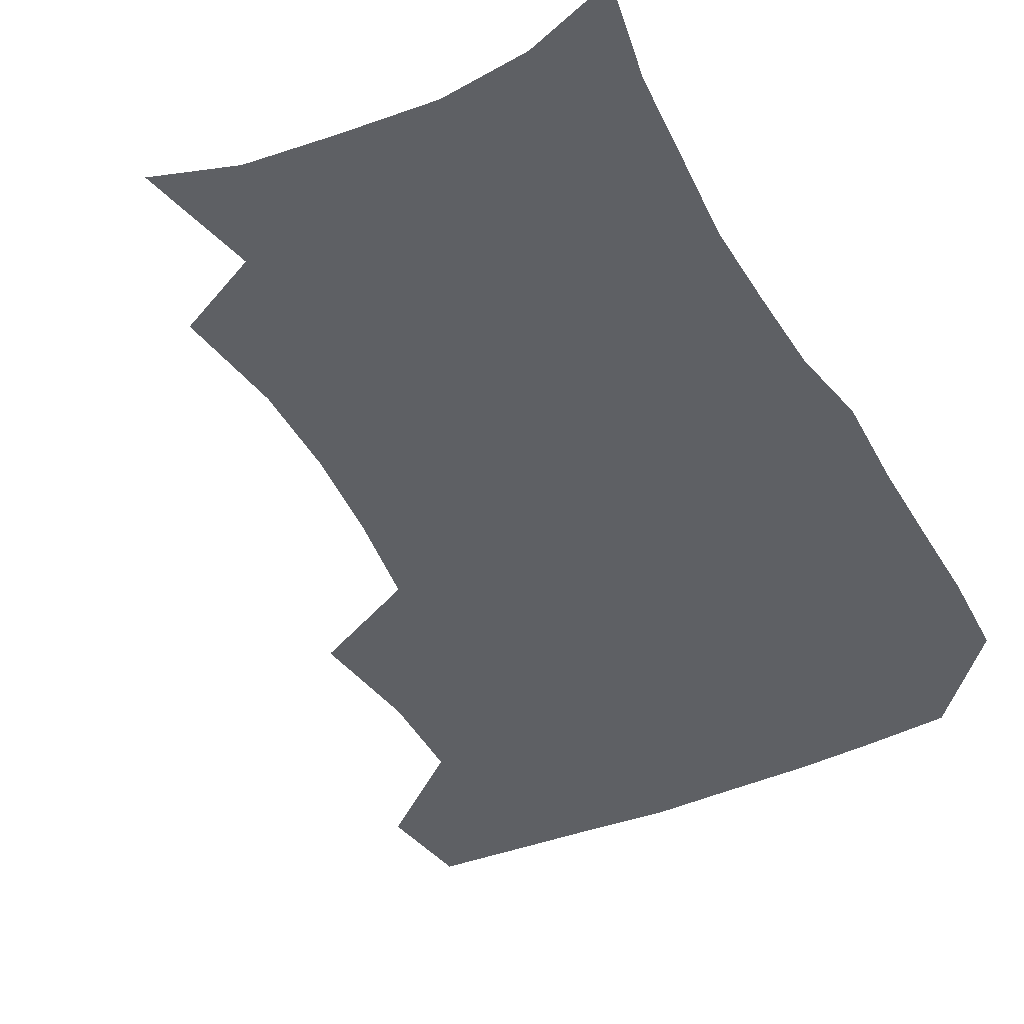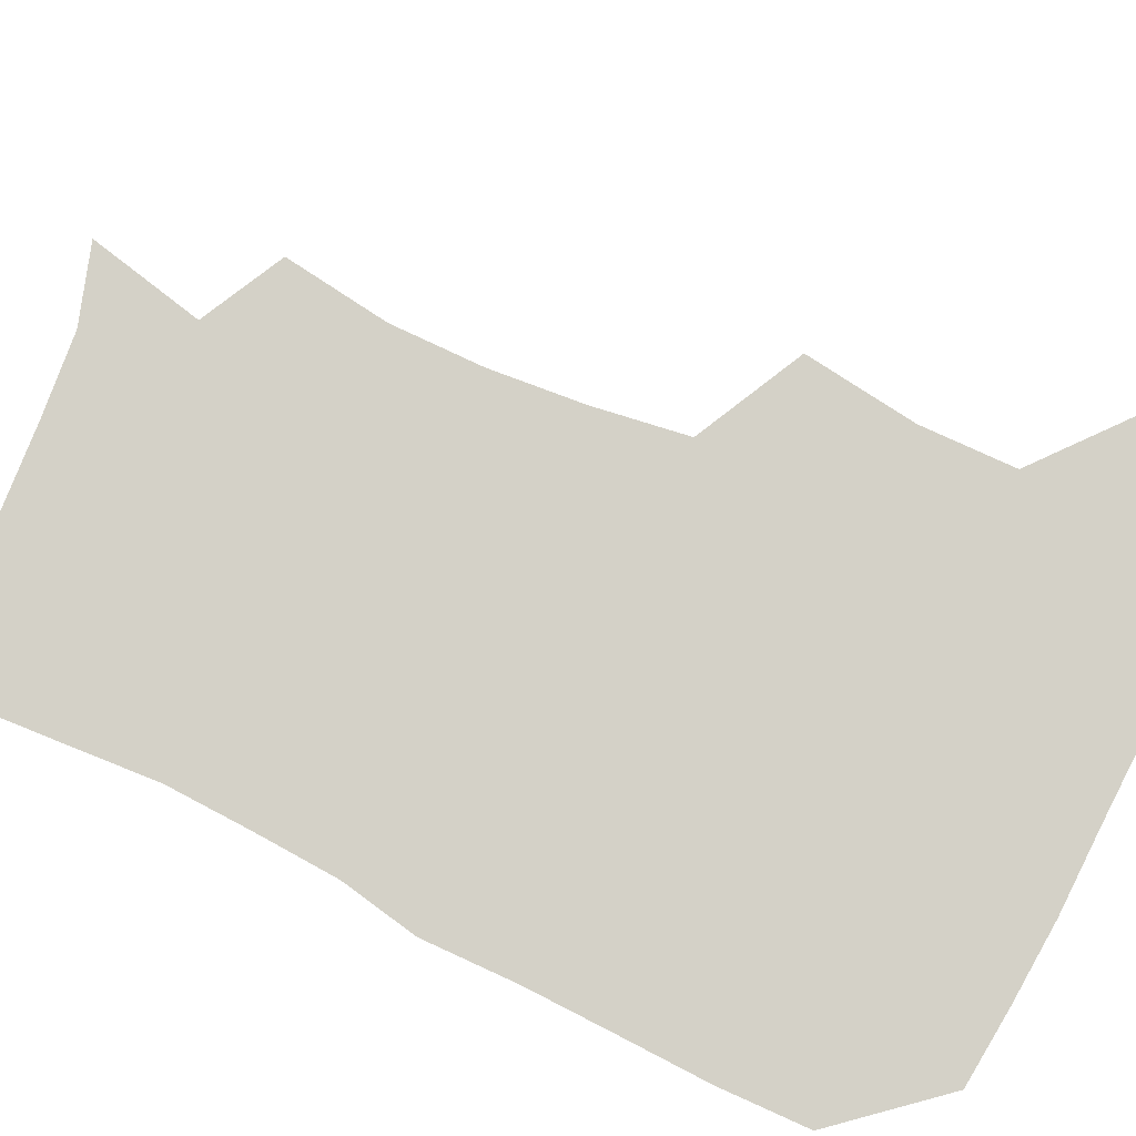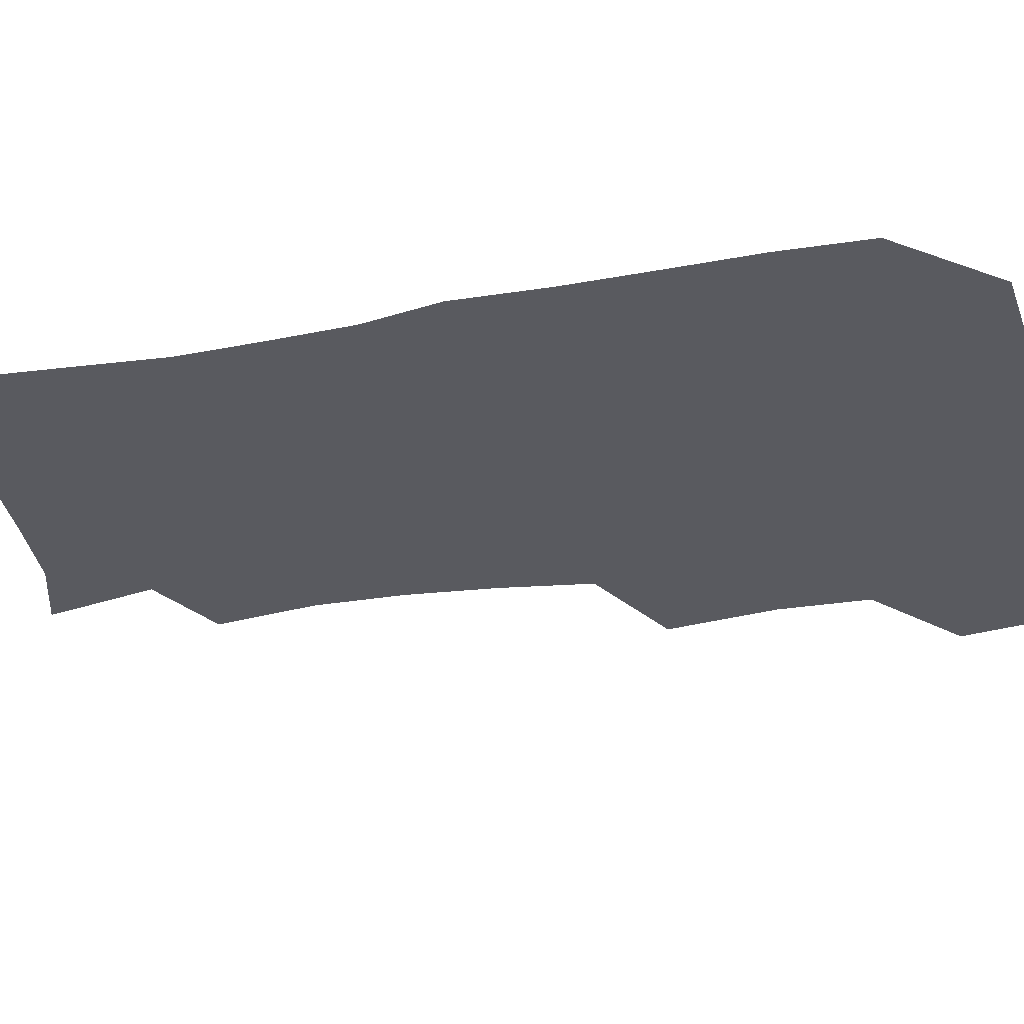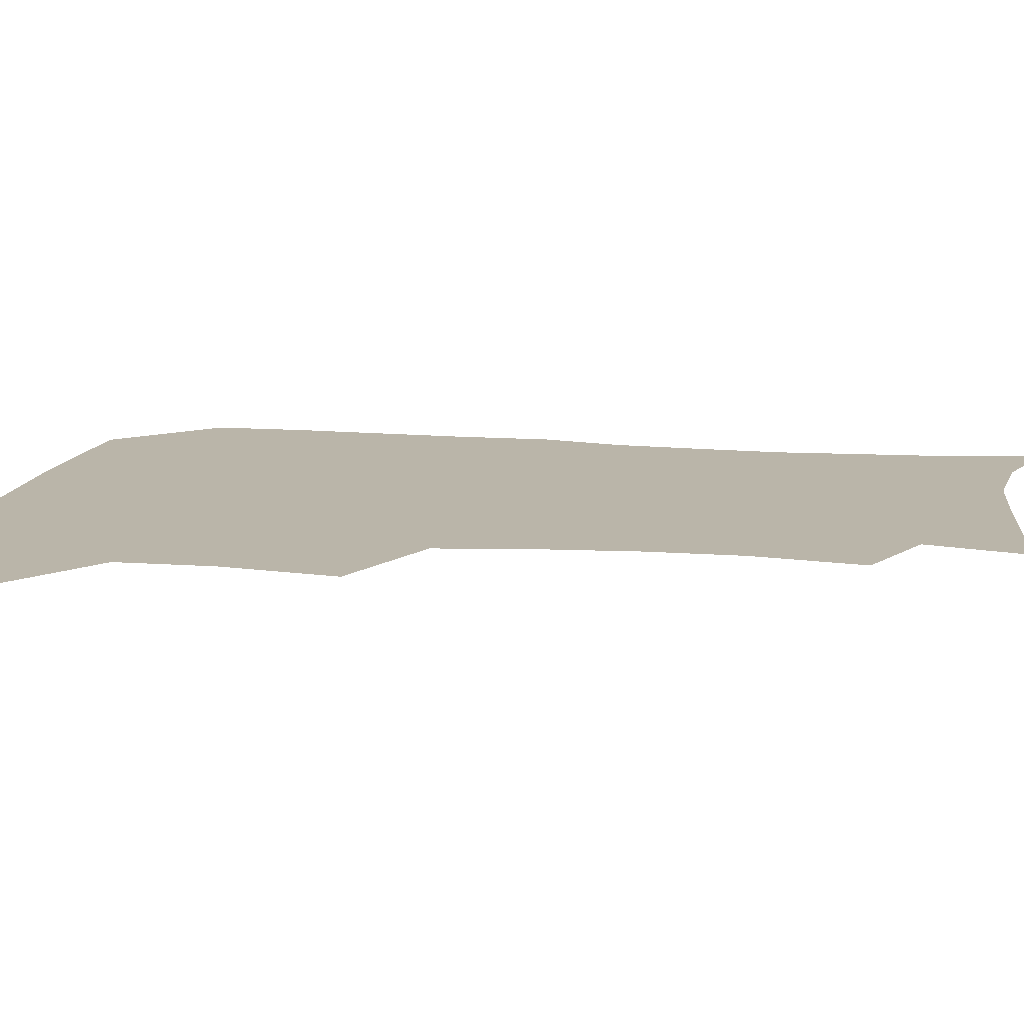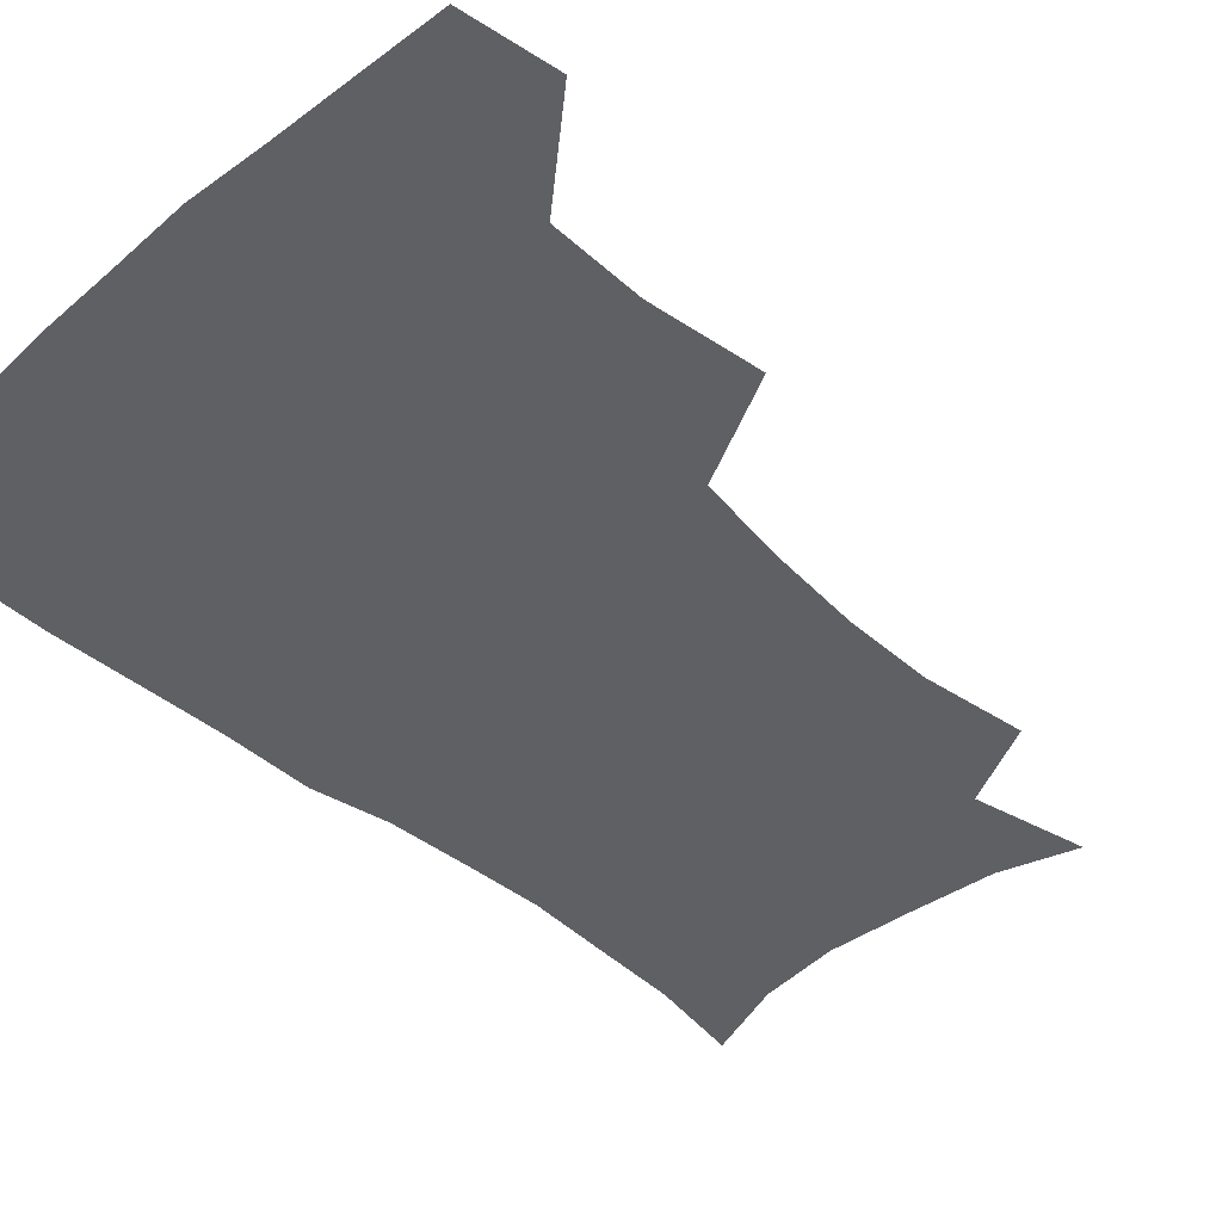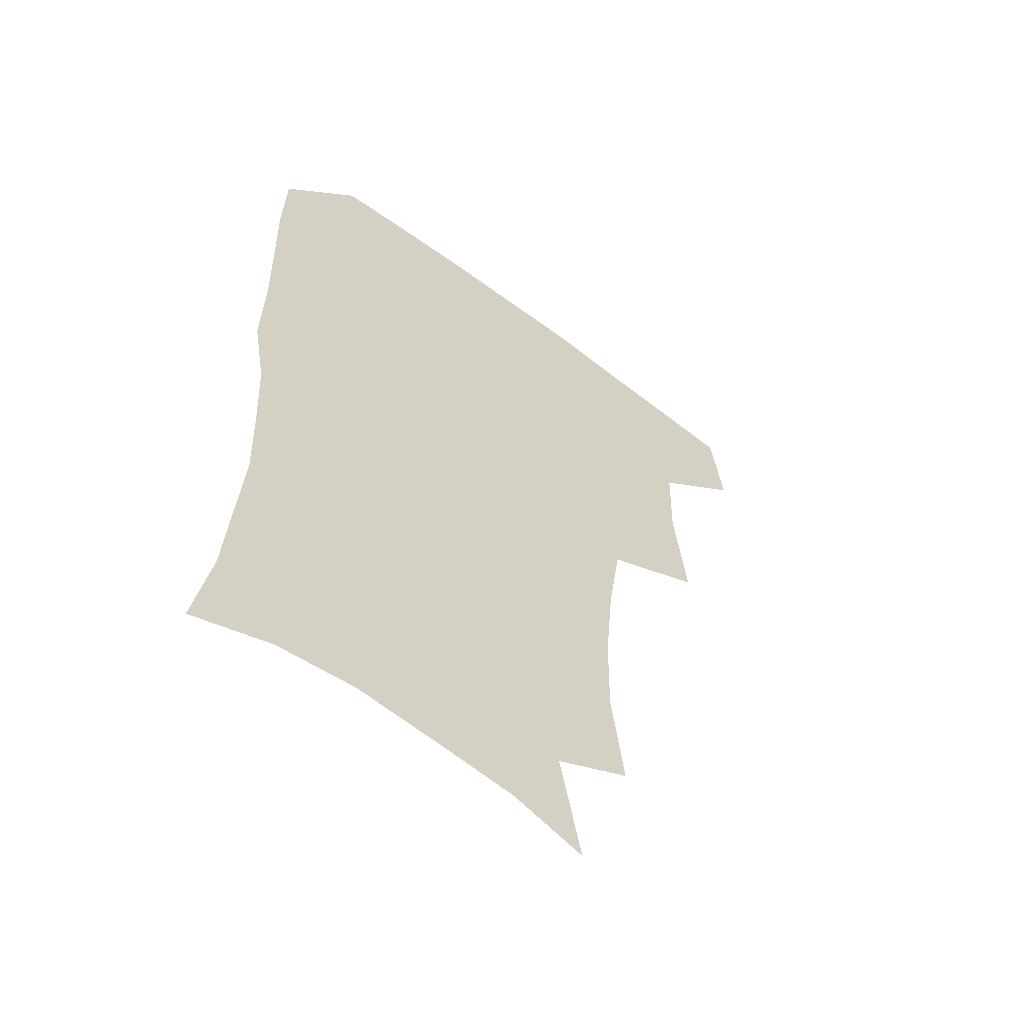
<metadata>
{"format":"obj","ext":"obj","renderer":"f3d","projection":"perspective","resolution":1024,"background":"white","views":[{"elev":-42.9,"azim":27.6,"up":"+Z"},{"elev":79.8,"azim":116.0,"up":"+Z"},{"elev":-31.9,"azim":103.8,"up":"+Z"},{"elev":13.5,"azim":-79.6,"up":"+Z"},{"elev":-43.2,"azim":-135.3,"up":"+Z"},{"elev":-57.8,"azim":141.9,"up":"+Y"}]}
</metadata>
<code>
v 478.6 474.7 0
v 483.4 507.4 0
v 508.9 372.9 0
v 513.9 413 0
v 513.1 446.5 0
v 516 480.1 0
v 513.9 509.3 0
v 550.9 217.4 0
v 555.8 255 0
v 555.3 287.8 0
v 552.2 321 0
v 547.1 354.1 0
v 546 389.6 0
v 546.1 422.2 0
v 546.5 453 0
v 545.9 481.8 0
v 543.3 511 0
v 571.6 161.9 0
v 580.2 202.9 0
v 583.2 241.5 0
v 582.4 272.1 0
v 581.7 305.7 0
v 579.5 336.5 0
v 576.1 364.7 0
v 576.1 397.7 0
v 576.2 427.9 0
v 576.2 456 0
v 575 482.9 0
v 572 513.2 0
v 599 170.9 0
v 607.5 217.1 0
v 607.7 248.7 0
v 606.9 279.2 0
v 605.9 310.9 0
v 604.6 341.5 0
v 603.5 370.3 0
v 602.9 399.2 0
v 603.2 429.1 0
v 603.3 456.7 0
v 602.9 483.7 0
v 601.7 512.5 0
v 629.6 174.1 0
v 632 217.7 0
v 631.7 252 0
v 631.1 282.9 0
v 630.6 311.1 0
v 629.6 341.2 0
v 629.4 372.4 0
v 629.5 401.3 0
v 629.7 430.1 0
v 630.2 457.2 0
v 631 483.5 0
v 630.6 512.1 0
v 661.1 176.7 0
v 657.3 217.6 0
v 656.8 247.6 0
v 655.7 279.1 0
v 654.5 313.2 0
v 654.3 343 0
v 655.4 369.9 0
v 655.7 399.1 0
v 655.5 429.3 0
v 656.4 456.4 0
v 658 483 0
v 659.8 510.3 0
v 690.9 173.4 0
v 684.3 210.8 0
v 682.2 242.4 0
v 679.7 276.2 0
v 681 304.6 0
v 680.8 335.4 0
v 681.4 365.2 0
v 682.9 393.8 0
v 684.8 422.4 0
v 685 452 0
v 684.5 481.6 0
v 687.6 507.8 0
v 691 541 0
v 721.2 162.9 0
v 714.9 196.7 0
v 712.8 226.2 0
v 710.5 258.4 0
v 711.3 287.9 0
v 712.8 318.2 0
v 717.8 346 0
v 717 378.9 0
v 717.5 410.7 0
v 718.2 442.1 0
v 717.2 473.8 0
f 5 6 1
f 1 6 2
f 6 7 2
f 12 13 3
f 3 13 4
f 13 14 4
f 4 14 5
f 14 15 5
f 5 15 6
f 15 16 6
f 6 16 7
f 16 17 7
f 19 20 8
f 8 20 9
f 20 21 9
f 9 21 10
f 21 22 10
f 10 22 11
f 22 23 11
f 11 23 12
f 23 24 12
f 12 24 13
f 24 25 13
f 13 25 14
f 25 26 14
f 14 26 15
f 26 27 15
f 15 27 16
f 27 28 16
f 16 28 17
f 28 29 17
f 18 30 19
f 30 31 19
f 19 31 20
f 31 32 20
f 20 32 21
f 32 33 21
f 21 33 22
f 33 34 22
f 22 34 23
f 34 35 23
f 23 35 24
f 35 36 24
f 24 36 25
f 36 37 25
f 25 37 26
f 37 38 26
f 26 38 27
f 38 39 27
f 27 39 28
f 39 40 28
f 28 40 29
f 40 41 29
f 30 42 31
f 42 43 31
f 31 43 32
f 43 44 32
f 32 44 33
f 44 45 33
f 33 45 34
f 45 46 34
f 34 46 35
f 46 47 35
f 35 47 36
f 47 48 36
f 36 48 37
f 48 49 37
f 37 49 38
f 49 50 38
f 38 50 39
f 50 51 39
f 39 51 40
f 51 52 40
f 40 52 41
f 52 53 41
f 42 54 43
f 54 55 43
f 43 55 44
f 55 56 44
f 44 56 45
f 56 57 45
f 45 57 46
f 57 58 46
f 46 58 47
f 58 59 47
f 47 59 48
f 59 60 48
f 48 60 49
f 60 61 49
f 49 61 50
f 61 62 50
f 50 62 51
f 62 63 51
f 51 63 52
f 63 64 52
f 52 64 53
f 64 65 53
f 54 66 55
f 66 67 55
f 55 67 56
f 67 68 56
f 56 68 57
f 68 69 57
f 57 69 58
f 69 70 58
f 58 70 59
f 70 71 59
f 59 71 60
f 71 72 60
f 60 72 61
f 72 73 61
f 61 73 62
f 73 74 62
f 62 74 63
f 74 75 63
f 63 75 64
f 75 76 64
f 64 76 65
f 76 77 65
f 66 79 67
f 79 80 67
f 67 80 68
f 80 81 68
f 68 81 69
f 81 82 69
f 69 82 70
f 82 83 70
f 70 83 71
f 83 84 71
f 71 84 72
f 84 85 72
f 72 85 73
f 85 86 73
f 73 86 74
f 86 87 74
f 74 87 75
f 87 88 75
f 75 88 76
f 88 89 76
f 76 89 77

</code>
